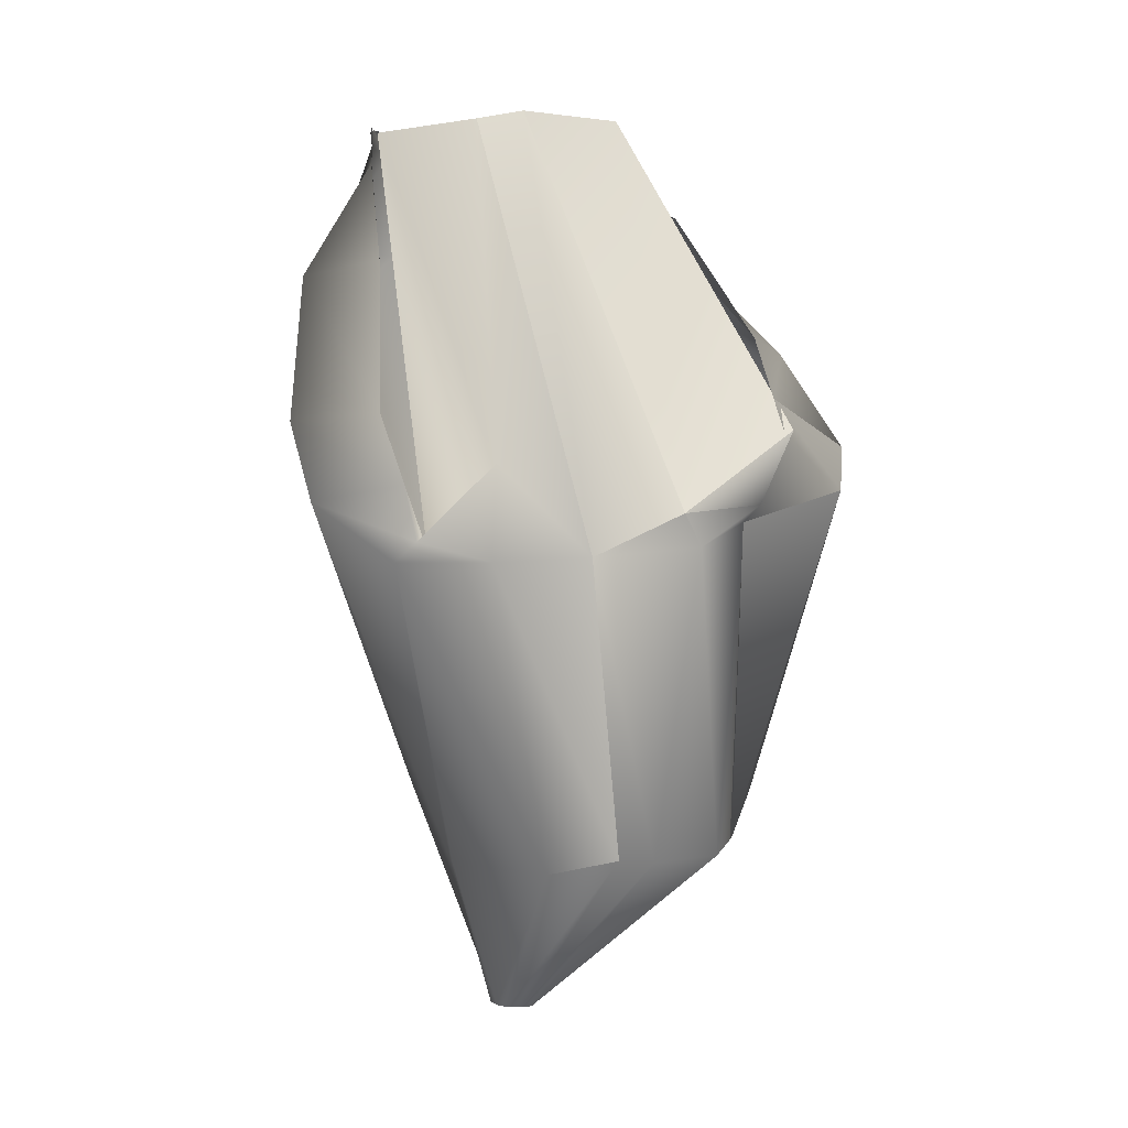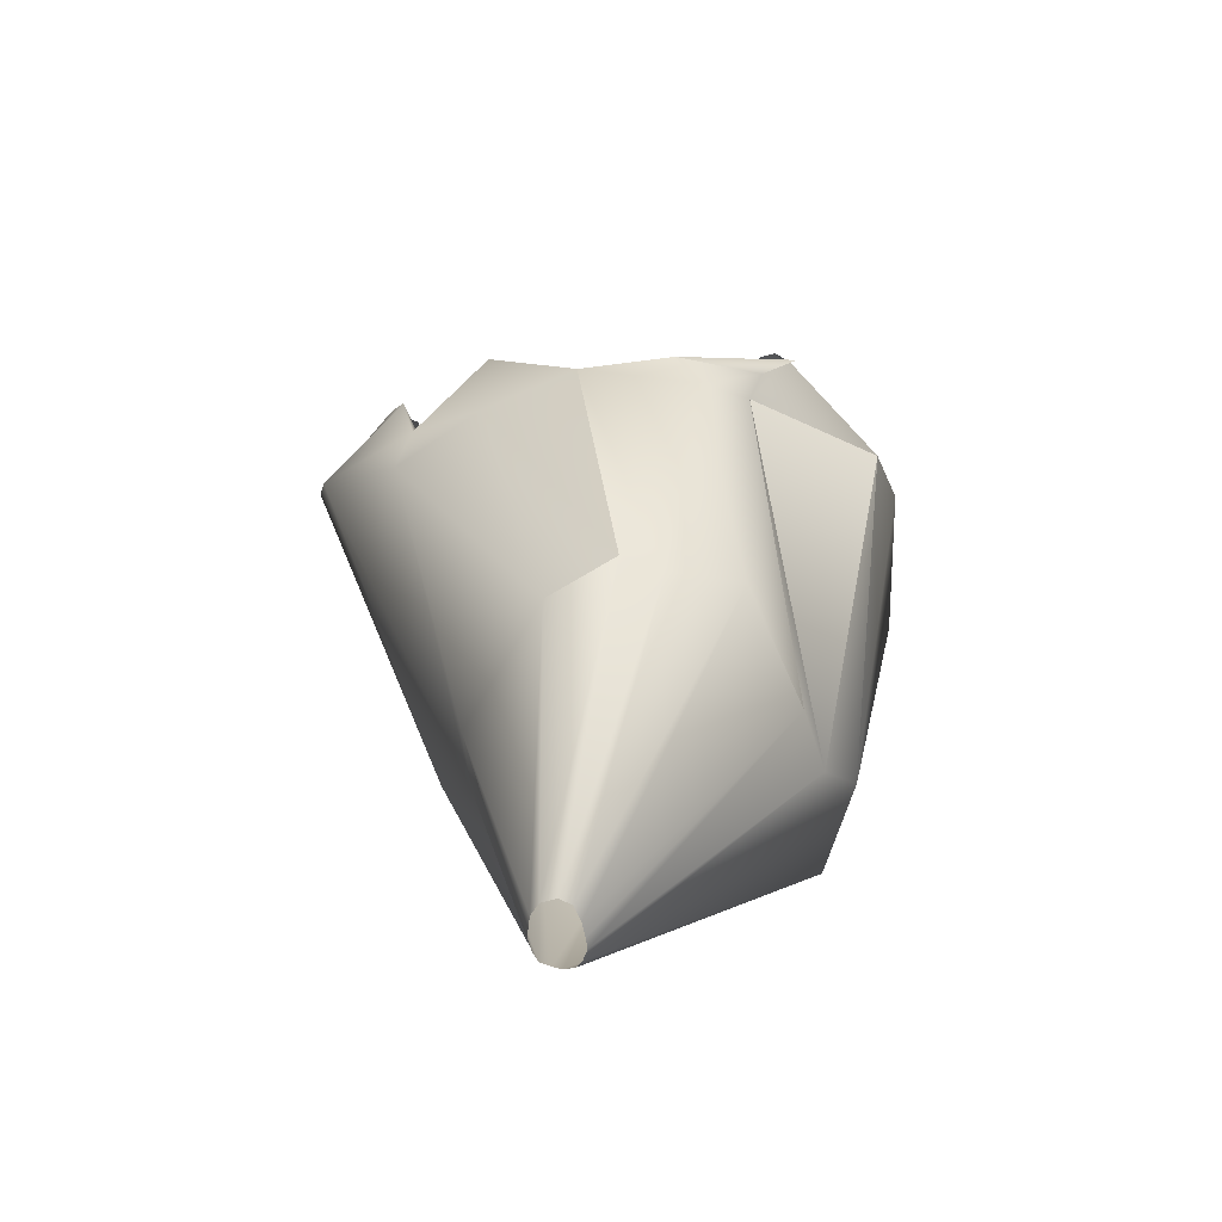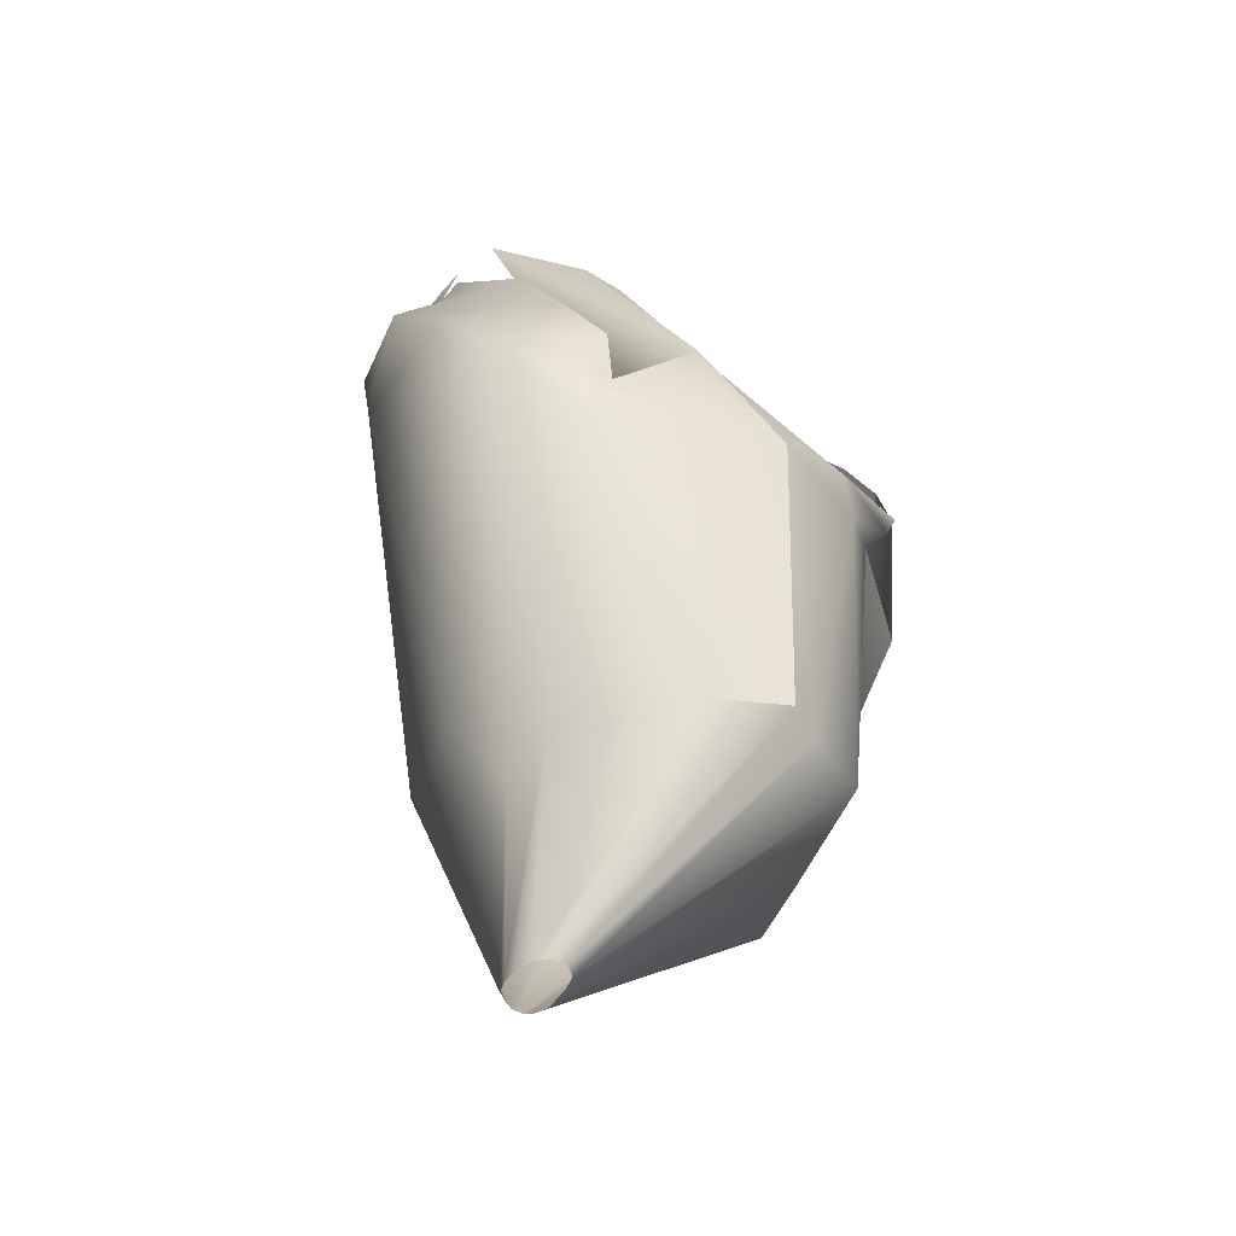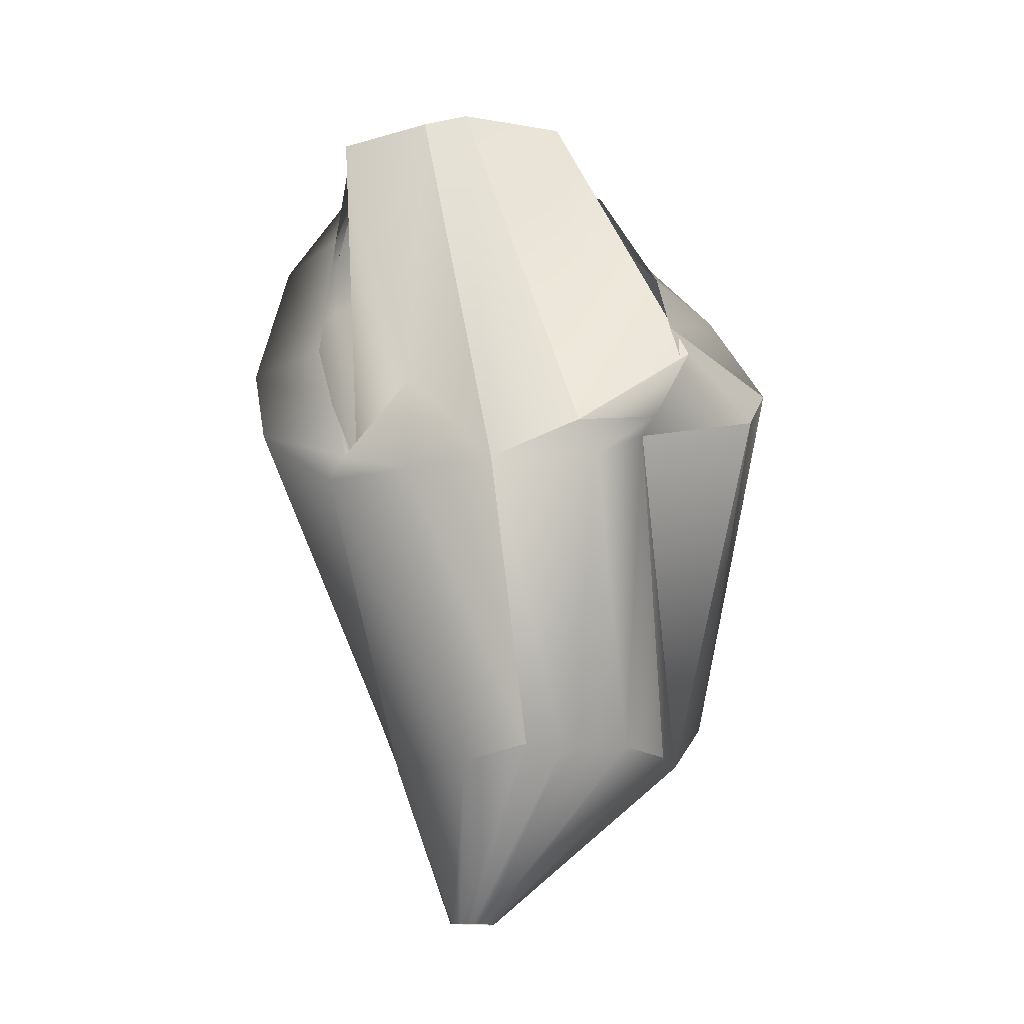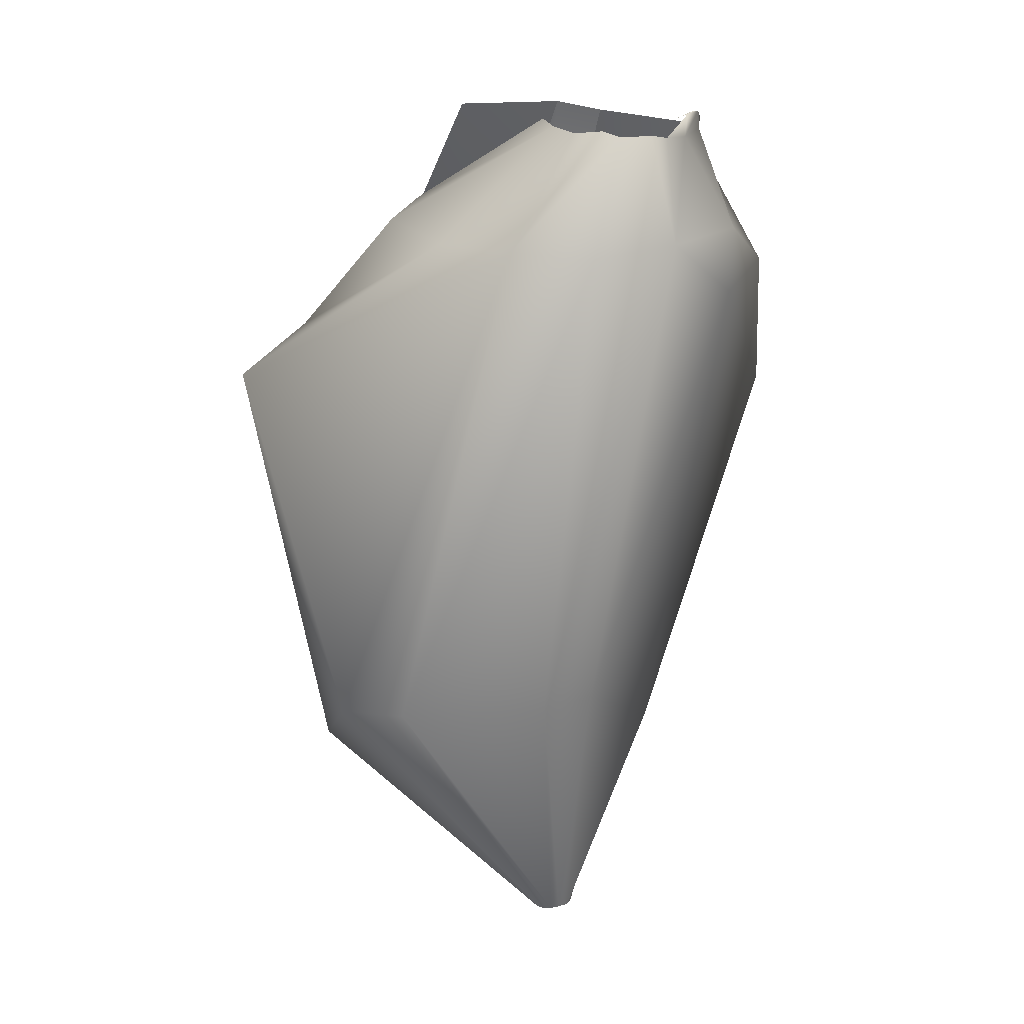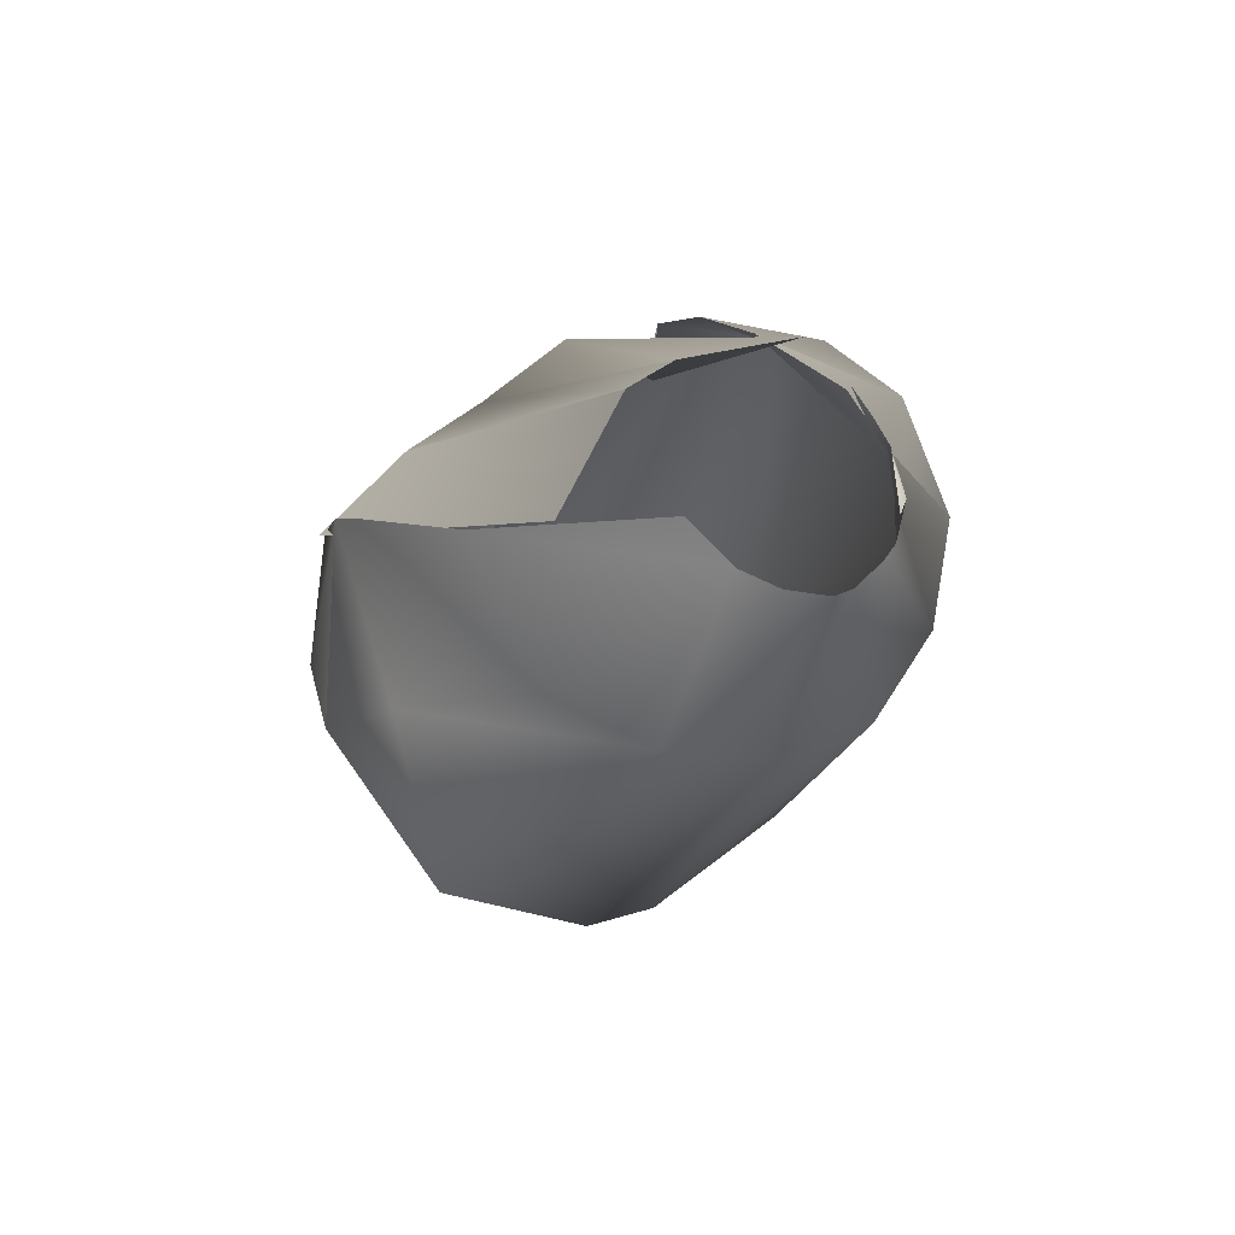
<metadata>
{"format":"obj","ext":"obj","renderer":"f3d","projection":"perspective","resolution":1024,"background":"white","views":[{"elev":0.1,"azim":-99.3,"up":"+Y"},{"elev":-62.3,"azim":-86.0,"up":"+Y"},{"elev":-50.9,"azim":-131.0,"up":"+Y"},{"elev":-11.8,"azim":-88.2,"up":"+Y"},{"elev":17.3,"azim":88.9,"up":"+Y"},{"elev":77.7,"azim":55.0,"up":"+Y"}]}
</metadata>
<code>
v  -0.1746 0.2994 0.0578
v  0.1243 0.2964 0.1078
v  0.1647 0.4951 -0.2329
v  0.301 0.2741 0.0028
v  0.4184 0.2732 -0.1374
v  0.2316 0.4883 -0.2733
v  0.2615 0.299 -0.6027
v  0.1335 0.4506 -0.5404
v  0.1419 0.4876 -0.5386
v  -0.4184 -0.0834 0.2004
v  -0.1273 -0.1618 0.4241
v  -0.049 0.0363 0.3119
v  0.0782 -0.8999 0.2758
v  0.107 -1.339 -0.2068
v  0.3855 -0.7196 0.2197
v  0.117 -1.337 -0.2585
v  0.1065 -1.337 -0.2792
v  0.3638 -0.6999 -0.3141
v  0.0477 -0.874 -0.4595
v  -0.196 -0.1243 -0.7265
v  0.231 0.1597 -0.6013
v  -0.4617 -0.2914 0.1639
v  -0.4264 -0.3249 0.1378
v  -0.431 -0.1673 0.2246
v  -0.3739 -0.9775 0.0981
v  0.0002 -1.337 -0.2141
v  0.0328 -1.338 -0.2032
v  -0.027 -1.021 -0.3895
v  -0.3675 -0.4034 -0.5343
v  -0.2914 -0.2858 -0.6903
v  -0.4212 -0.3642 -0.4972
v  -0.3788 -0.378 -0.4732
v  -0.4345 -0.2553 -0.5217
v  -0.498 -0.2162 -0.354
v  -0.4725 -0.4033 -0.36
v  -0.3825 -1.007 -0.2398
v  -0.4384 -0.9756 -0.1098
v  -0.0067 -1.336 -0.2681
v  -0.0143 -1.336 -0.2381
v  -0.4085 -0.9848 -0.0346
v  -0.4867 -0.3739 0.0414
v  -0.5155 -0.3098 0.0027
v  -0.4265 -0.1452 0.2384
v  -0.052 0.5196 -0.0433
v  0.2106 0.4788 -0.503
v  0.1491 0.5245 -0.535
v  0.23 0.5265 -0.505
v  0.0911 0.5071 -0.5456
v  -0.3639 0.0389 0.1762
v  0.252 -0.0094 0.4209
v  0.4614 0.2686 -0.3062
v  0.4321 -0.7145 0.0906
v  0.1208 -1.339 -0.2198
v  0.0321 0.1934 -0.6905
v  -0.2618 -0.2567 0.3818
v  0.0853 -1.339 -0.1975
v  -0.0076 -0.9915 0.2153
v  0.0843 -1.337 -0.2884
v  0.0573 -1.336 -0.2932
v  -0.1395 -1.009 -0.3976
v  0.0166 -1.336 -0.2856
v  0.0522 0.4989 -0.2152
v  0.2836 0.4891 -0.4277
v  0.3954 0.2857 -0.4708
v  0.2718 0.4834 -0.4604
v  0.4229 -0.7051 -0.2109
v  0.1238 -1.338 -0.2406
v  -0.2006 0.1996 -0.5497
v  -0.3621 -0.1129 -0.5625
v  0.0632 -1.338 -0.1995
v  -0.1253 -0.9789 0.184
v  -0.0829 0.4743 -0.5446
v  -0.5374 -0.3934 -0.1789
v  -0.1635 0.4945 -0.3508
v  -0.165 0.5131 -0.2555
v  0.178 0.5264 -0.5192
v  0.2456 0.5206 -0.4831
v  0.2865 0.4986 -0.3282
v  0.2933 0.487 -0.3643
v  0.0815 0.4803 -0.5424
v  0.0212 0.455 -0.5515
v  0.0298 0.5094 -0.5468
o piernaizq
g piernaizq
f 1 2 3
f 4 5 6
f 7 8 9
f 10 11 12
f 13 14 15
f 16 17 18
f 19 20 21
f 22 23 24
f 25 26 27
f 28 29 30
f 31 32 33
f 34 32 31
f 35 29 36
f 37 38 39
f 40 26 25
f 41 23 22
f 42 43 44
f 45 46 47
f 48 46 9
f 49 2 1
f 50 5 4
f 51 5 52
f 15 14 53
f 54 8 7
f 55 11 10
f 56 14 57
f 13 11 55
f 58 59 60
f 60 59 61
f 1 3 62
f 3 2 4
f 4 6 3
f 63 64 65
f 9 46 45
f 45 64 7
f 7 9 45
f 12 2 49
f 10 12 49
f 15 5 50
f 50 11 13
f 13 15 50
f 18 64 66
f 66 67 16
f 16 18 66
f 21 64 18
f 18 17 19
f 19 21 18
f 68 8 54
f 54 20 69
f 69 68 54
f 27 70 71
f 71 23 25
f 25 27 71
f 30 20 19
f 19 17 28
f 28 30 19
f 33 20 30
f 30 29 31
f 31 33 30
f 72 32 34
f 34 73 74
f 74 72 34
f 31 29 35
f 35 73 34
f 34 31 35
f 36 38 37
f 37 73 35
f 35 36 37
f 39 26 40
f 40 73 37
f 37 39 40
f 25 23 41
f 41 73 40
f 40 25 41
f 22 43 42
f 42 73 41
f 41 22 42
f 75 73 42
f 42 44 75
f 74 73 75
f 47 46 76
f 77 47 76
f 6 5 78
f 79 5 51
f 51 64 63
f 63 79 51
f 78 5 79
f 65 64 45
f 45 47 65
f 80 8 81
f 9 8 80
f 80 82 48
f 48 9 80
f 4 2 12
f 12 11 50
f 50 4 12
f 52 67 66
f 66 64 51
f 51 52 66
f 53 67 52
f 52 5 15
f 15 53 52
f 7 64 21
f 21 20 54
f 54 7 21
f 81 8 68
f 24 23 55
f 55 10 24
f 57 23 71
f 71 70 56
f 56 57 71
f 55 23 57
f 57 14 13
f 13 55 57
f 60 29 28
f 28 17 58
f 58 60 28
f 61 38 36
f 36 29 60
f 60 61 36
f 69 20 33

</code>
